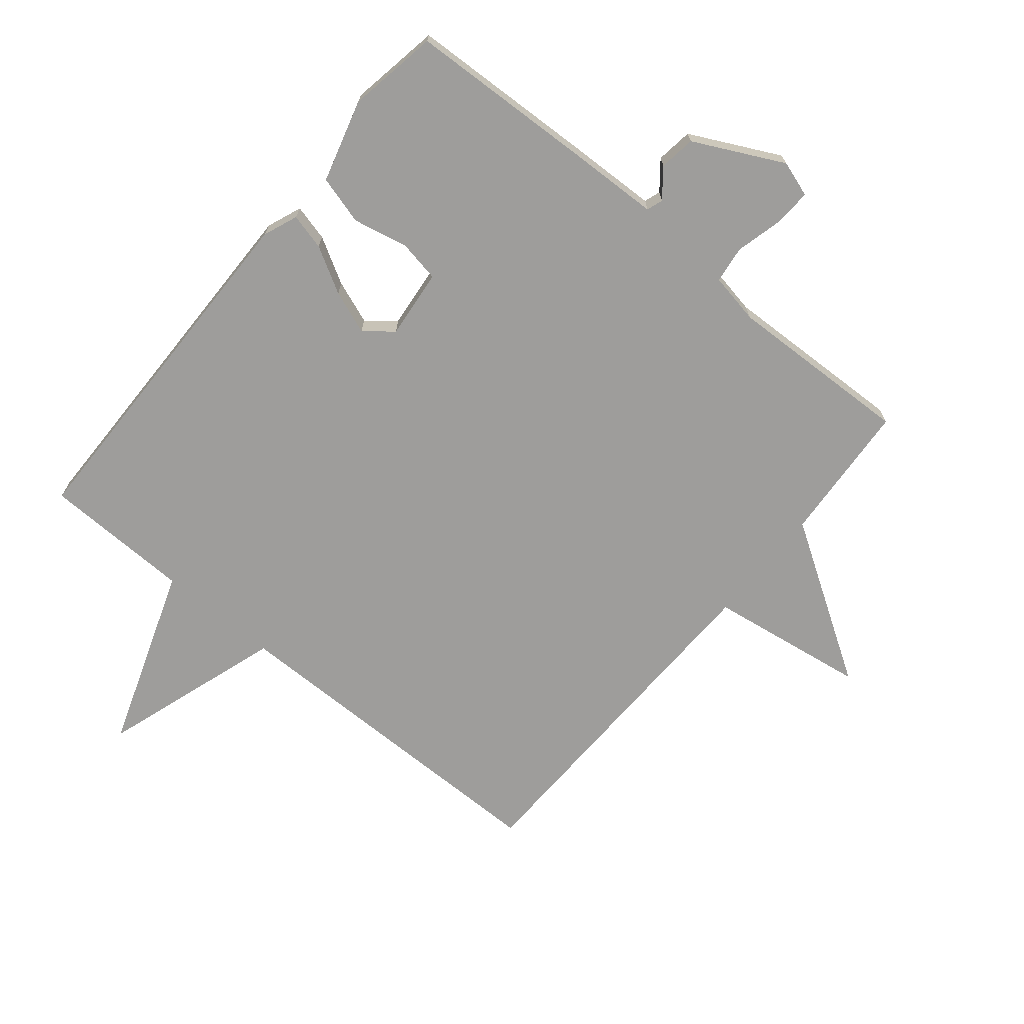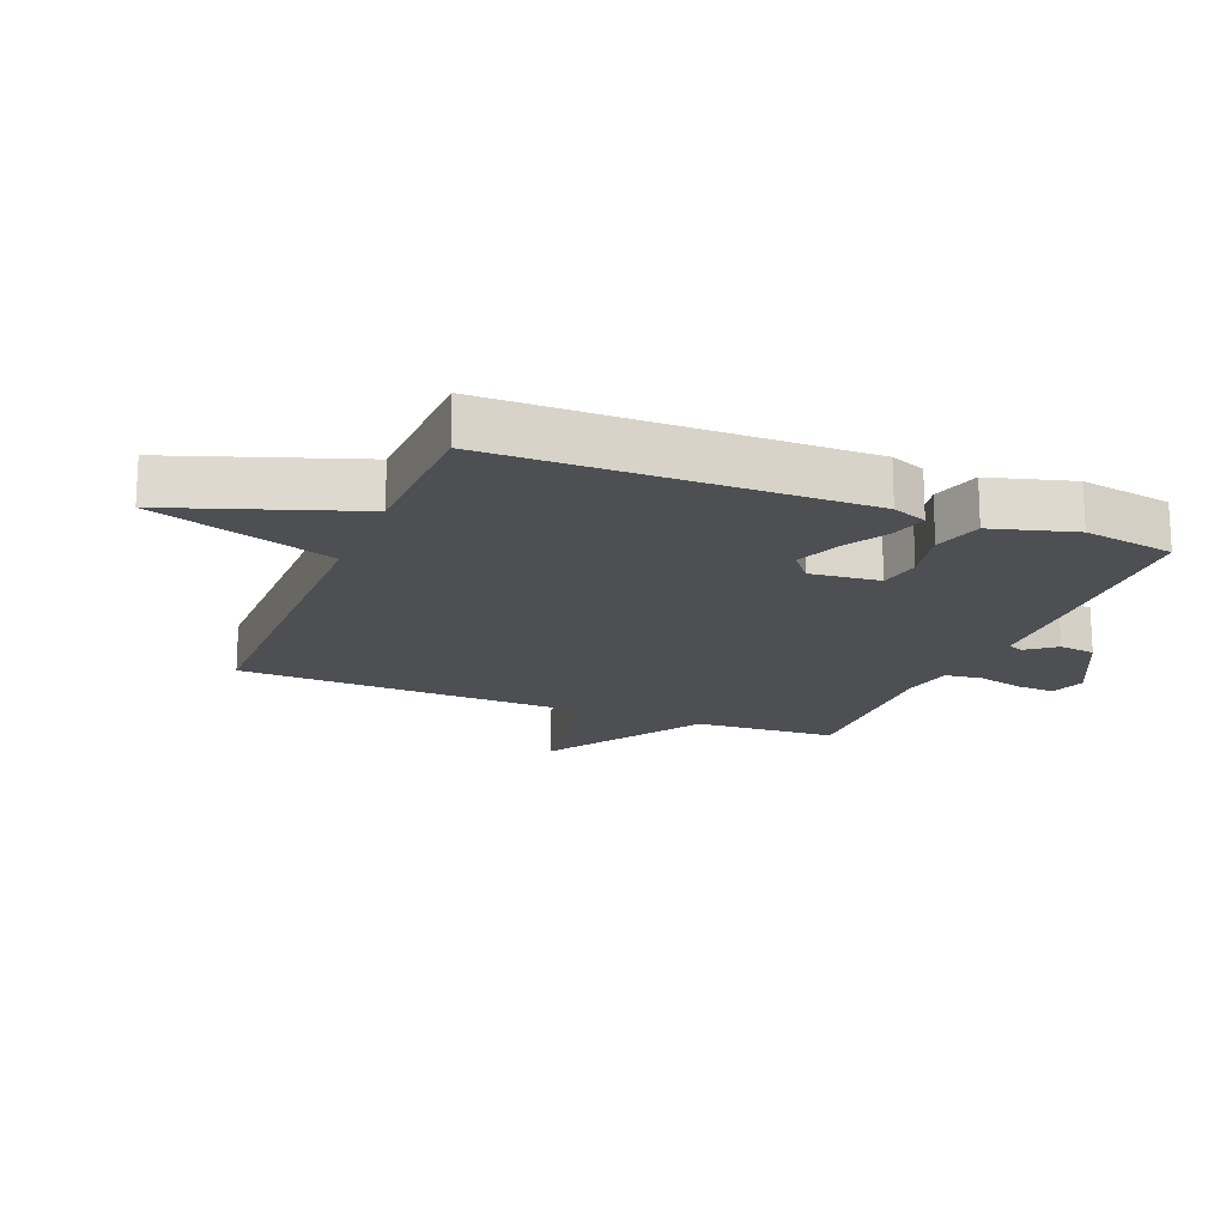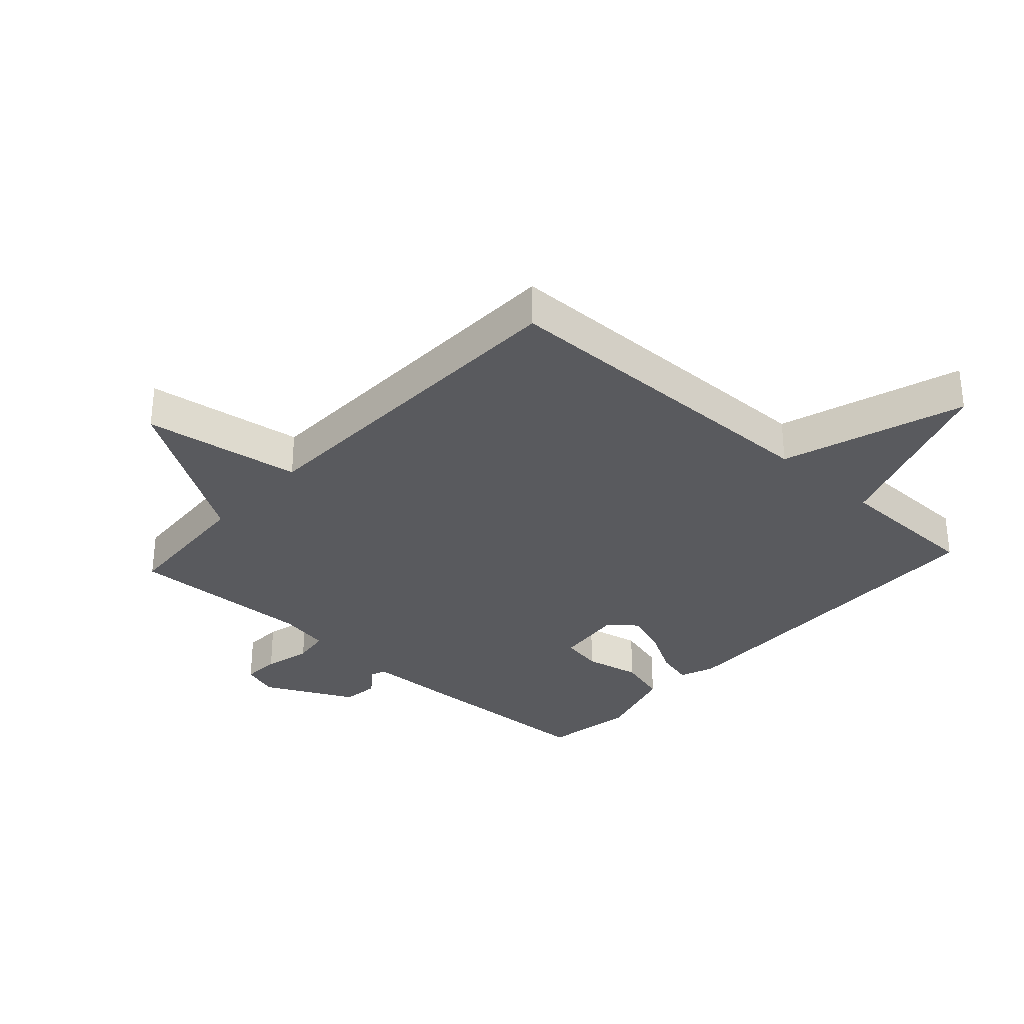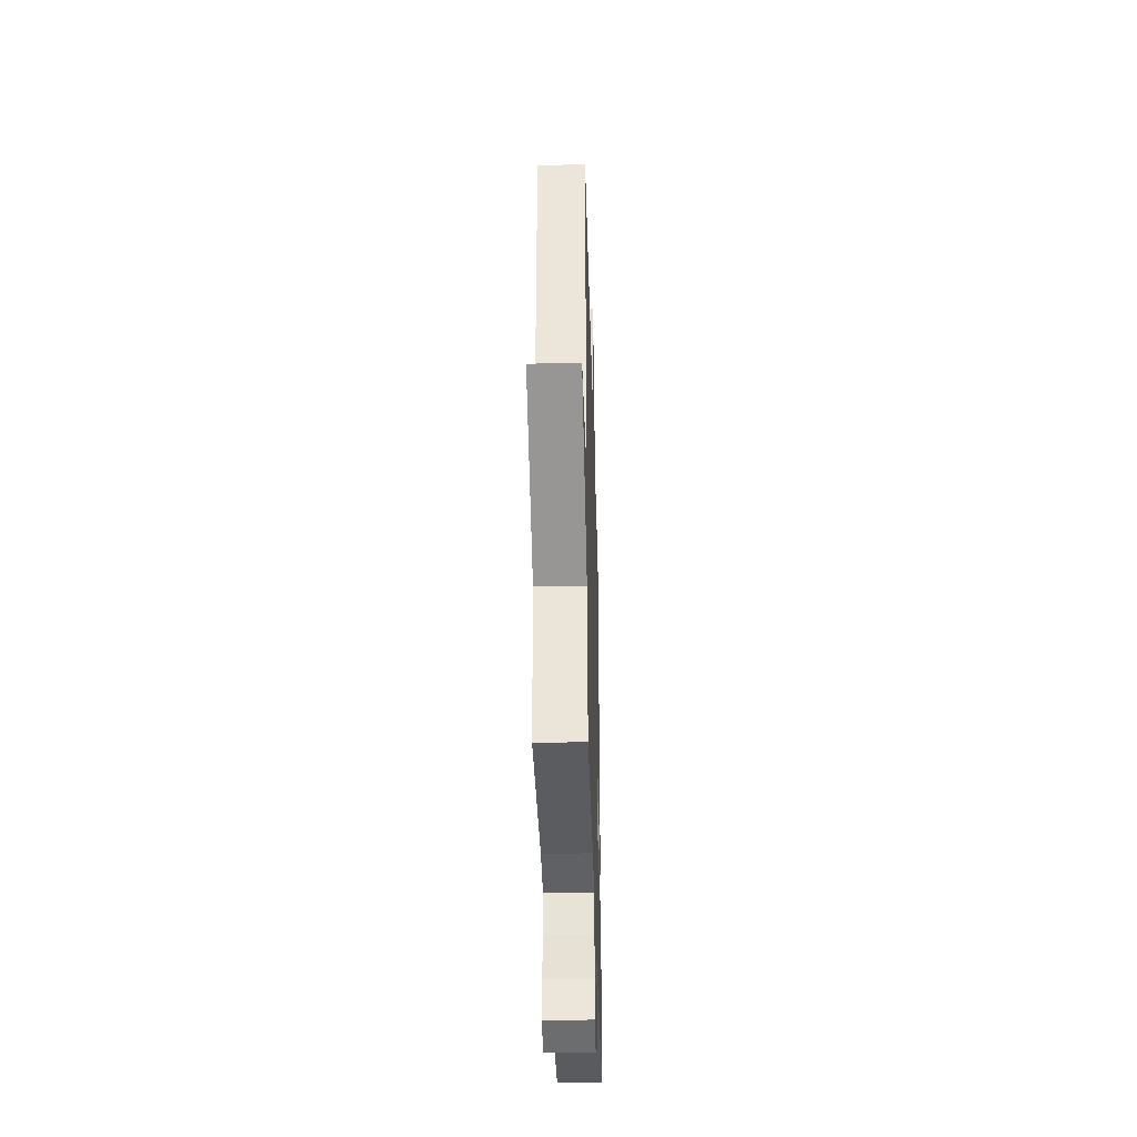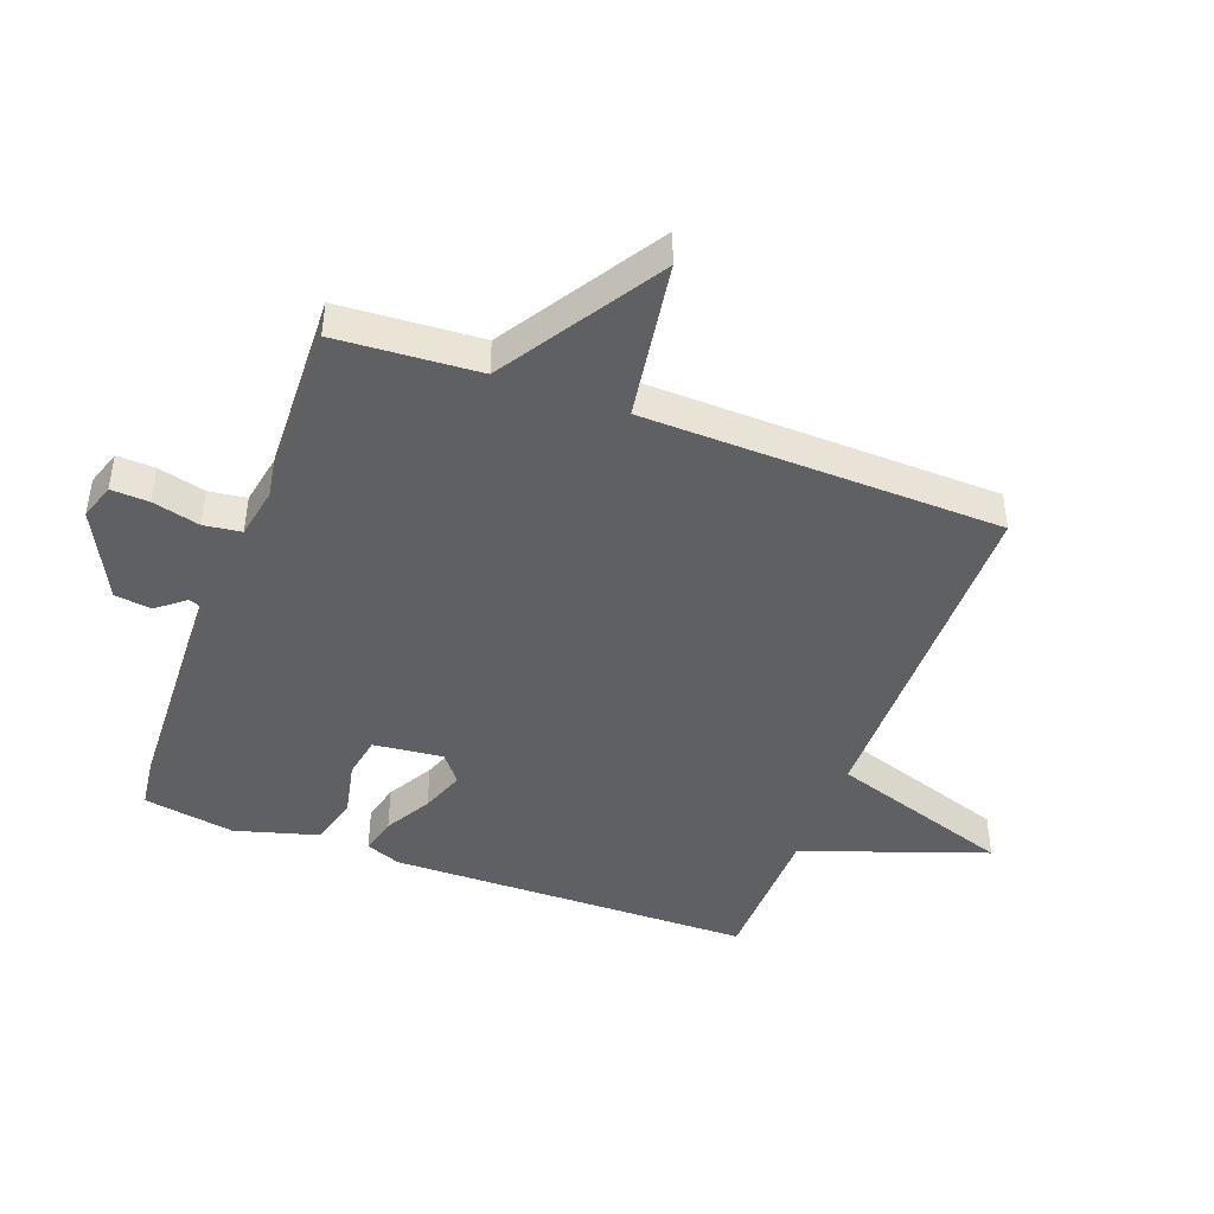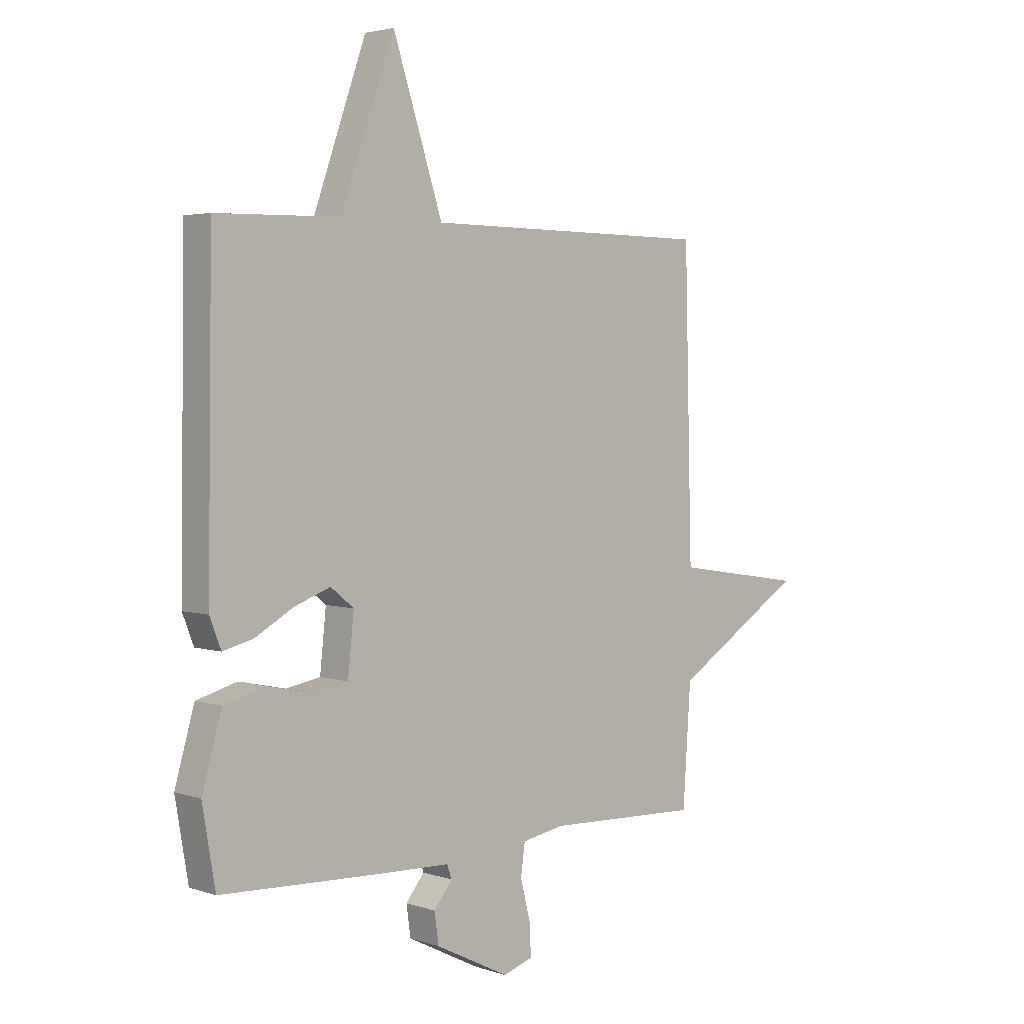
<metadata>
{"format":"obj","ext":"obj","renderer":"f3d","projection":"perspective","resolution":1024,"background":"white","views":[{"elev":-70.5,"azim":140.4,"up":"+Y"},{"elev":-17.7,"azim":67.8,"up":"+Y"},{"elev":-31.8,"azim":-42.3,"up":"+Y"},{"elev":-35.8,"azim":-88.4,"up":"+Z"},{"elev":-44.5,"azim":-110.4,"up":"+Y"},{"elev":3.4,"azim":137.6,"up":"+Z"}]}
</metadata>
<code>
v 0.5 0.07 0.5
v 0.509 0.07 -0.084
v 0.487 0.07 -0.14
v 0.428 0.07 -0.125
v 0.354 0.07 -0.083
v 0.284 0.07 -0.057
v 0.239 0.07 -0.093
v 0.251 0.07 -0.205
v 0.318 0.07 -0.217
v 0.408 0.07 -0.198
v 0.487 0.07 -0.22
v 0.525 0.07 -0.353
v 0.5 0.07 -0.5
v 0.197 0.07 -0.513
v 0.05 0.07 -0.518
v 0.041 0.07 -0.544
v 0.077 0.07 -0.589
v 0.069 0.07 -0.648
v -0.075 0.07 -0.72
v -0.133 0.07 -0.701
v -0.13 0.07 -0.64
v -0.111 0.07 -0.564
v -0.119 0.07 -0.504
v -0.201 0.07 -0.489
v -0.5 0.07 -0.5
v -0.515 0.07 -0.272
v -0.77 0.07 -0.111
v -0.515 0.07 -0.072
v -0.5 0.07 0.5
v 0.06 0.07 0.505
v 0.156 0.07 0.799
v 0.26 0.07 0.505
v 0.5 0 0.5
v 0.509 0 -0.084
v 0.487 0 -0.14
v 0.428 0 -0.125
v 0.354 0 -0.083
v 0.284 0 -0.057
v 0.239 0 -0.093
v 0.251 0 -0.205
v 0.318 0 -0.217
v 0.408 0 -0.198
v 0.487 0 -0.22
v 0.525 0 -0.353
v 0.5 0 -0.5
v 0.197 0 -0.513
v 0.05 0 -0.518
v 0.041 0 -0.544
v 0.077 0 -0.589
v 0.069 0 -0.648
v -0.075 0 -0.72
v -0.133 0 -0.701
v -0.13 0 -0.64
v -0.111 0 -0.564
v -0.119 0 -0.504
v -0.201 0 -0.489
v -0.5 0 -0.5
v -0.515 0 -0.272
v -0.77 0 -0.111
v -0.515 0 -0.072
v -0.5 0 0.5
v 0.06 0 0.505
v 0.156 0 0.799
v 0.26 0 0.505
f 30 31 32
f 30 32 1
f 29 30 1
f 28 29 1
f 26 27 28
f 26 28 1
f 25 26 1
f 24 25 1
f 23 24 1
f 22 23 1
f 20 21 22
f 19 20 22
f 18 19 22
f 17 18 22
f 16 17 22
f 15 16 22
f 15 22 1
f 13 14 15
f 12 13 15
f 11 12 15
f 10 11 15
f 9 10 15
f 8 9 15
f 7 8 15
f 7 15 1
f 6 7 1
f 5 6 1 2
f 2 3 4 5
f 64 63 62
f 33 64 62
f 33 62 61
f 33 61 60
f 60 59 58
f 33 60 58
f 33 58 57
f 33 57 56
f 33 56 55
f 33 55 54
f 54 53 52
f 54 52 51
f 54 51 50
f 54 50 49
f 54 49 48
f 54 48 47
f 33 54 47
f 47 46 45
f 47 45 44
f 47 44 43
f 47 43 42
f 47 42 41
f 47 41 40
f 47 40 39
f 33 47 39
f 33 39 38
f 34 33 38 37
f 37 36 35 34
f 1 33 34 2
f 2 34 35 3
f 3 35 36 4
f 4 36 37 5
f 5 37 38 6
f 6 38 39 7
f 7 39 40 8
f 8 40 41 9
f 9 41 42 10
f 10 42 43 11
f 11 43 44 12
f 12 44 45 13
f 13 45 46 14
f 14 46 47 15
f 15 47 48 16
f 16 48 49 17
f 17 49 50 18
f 18 50 51 19
f 19 51 52 20
f 20 52 53 21
f 21 53 54 22
f 22 54 55 23
f 23 55 56 24
f 24 56 57 25
f 25 57 58 26
f 26 58 59 27
f 27 59 60 28
f 28 60 61 29
f 29 61 62 30
f 30 62 63 31
f 31 63 64 32
f 32 64 33 1

</code>
